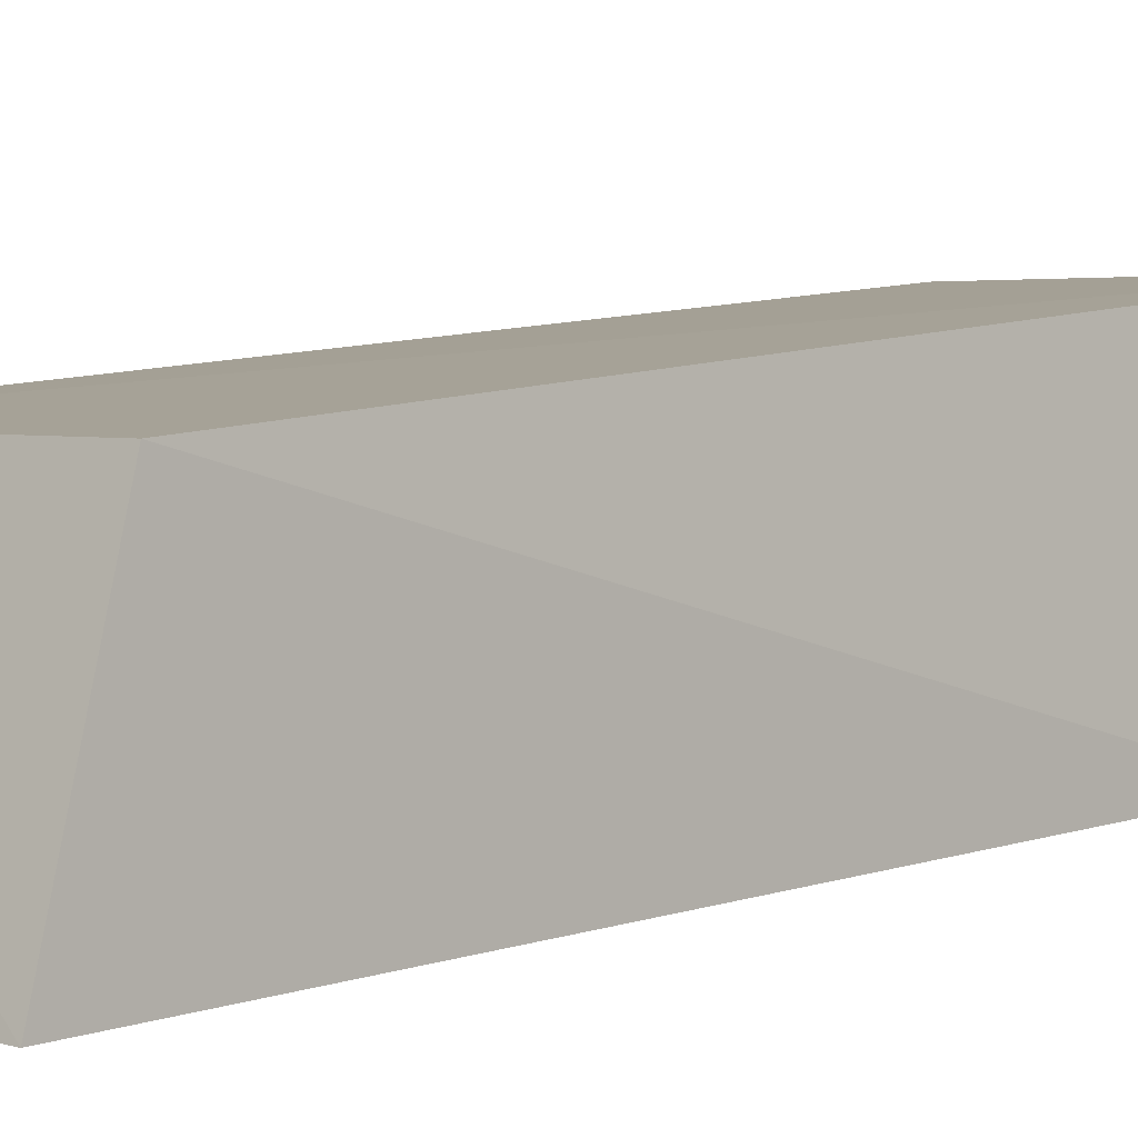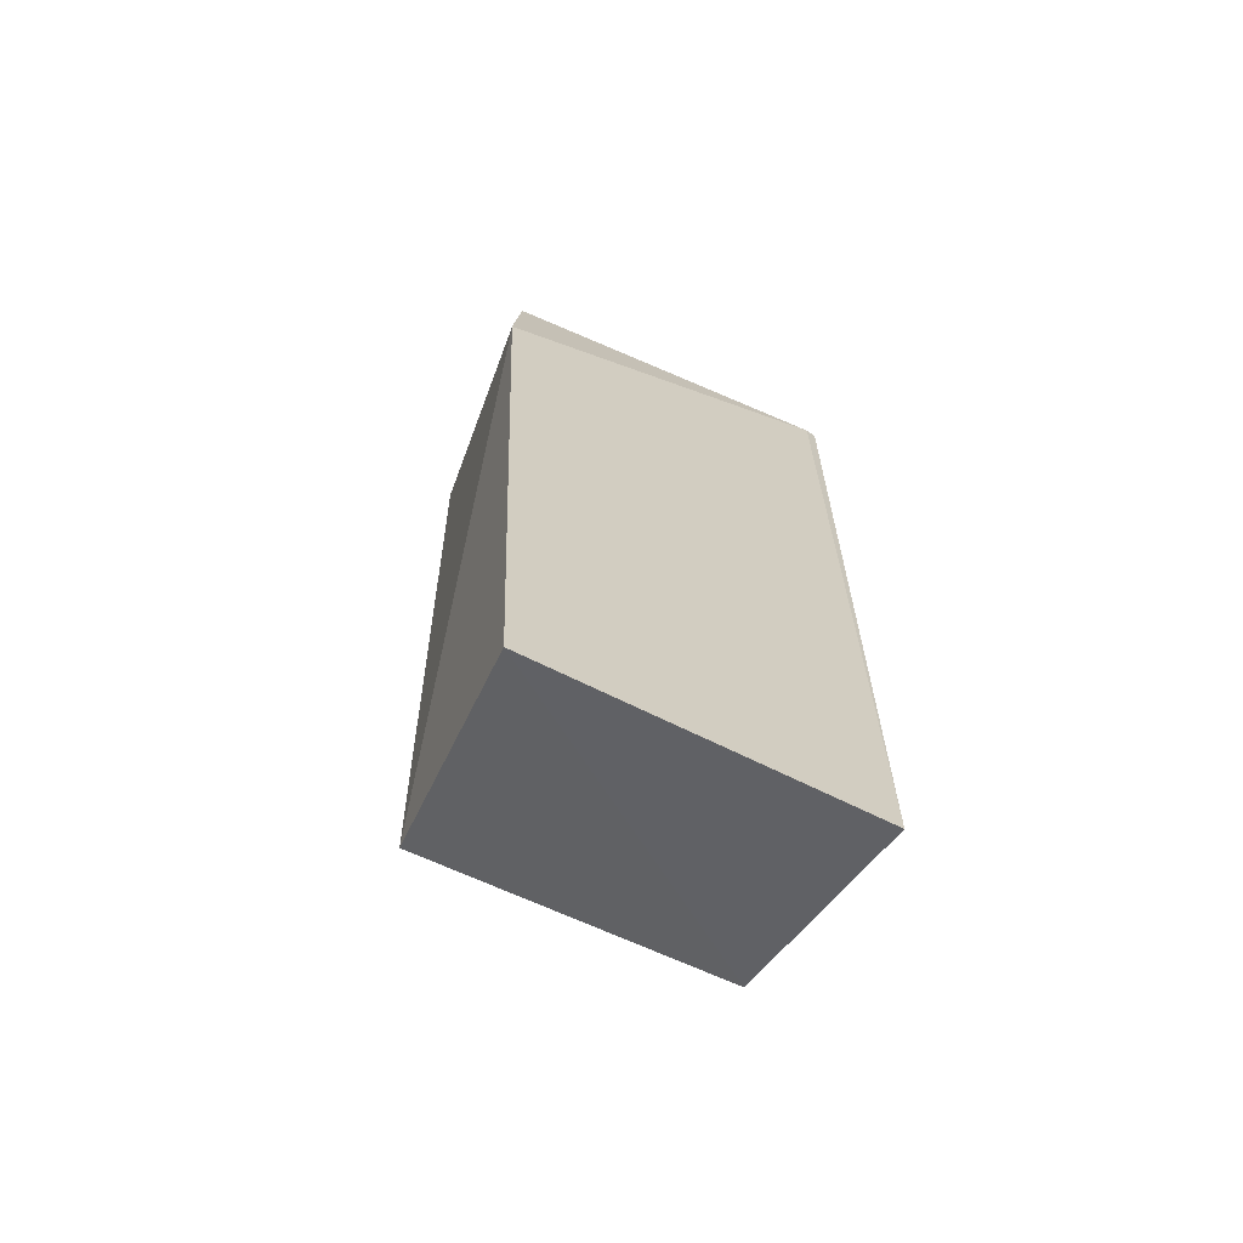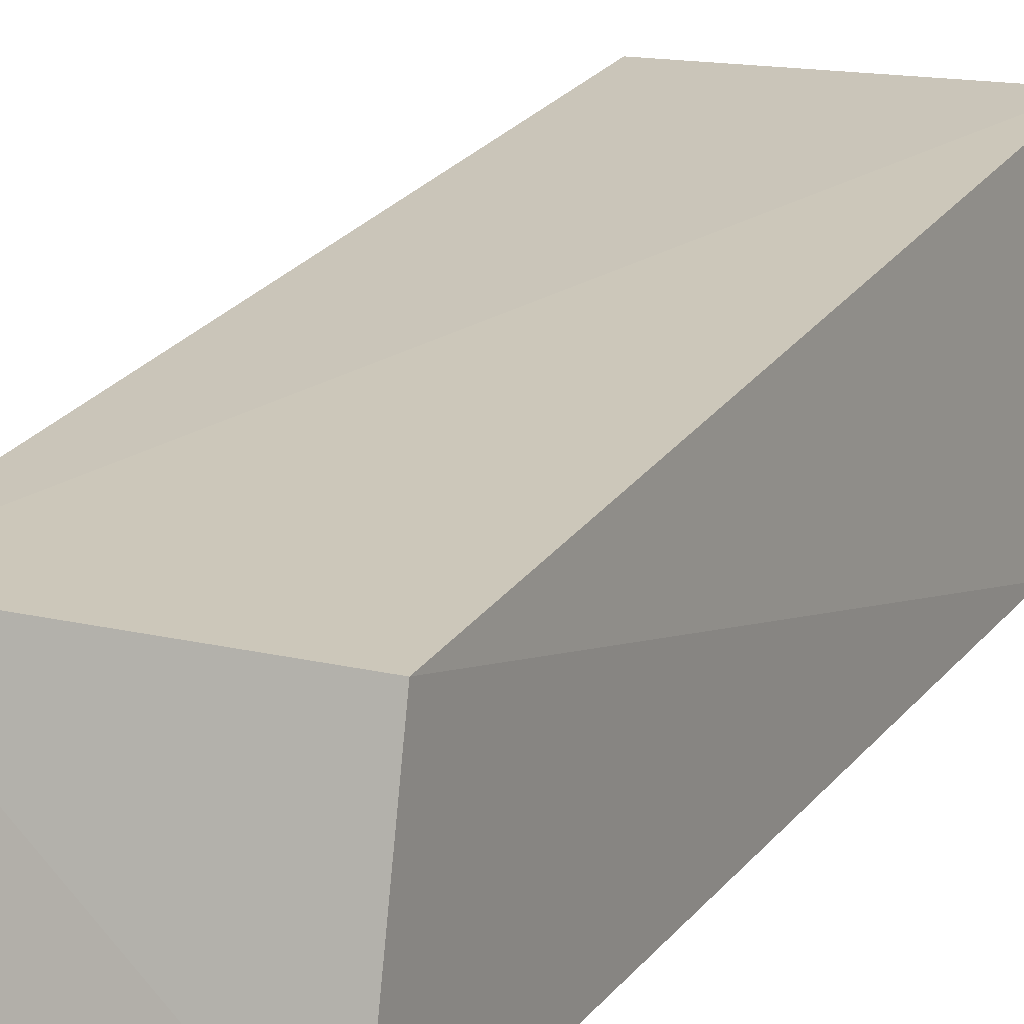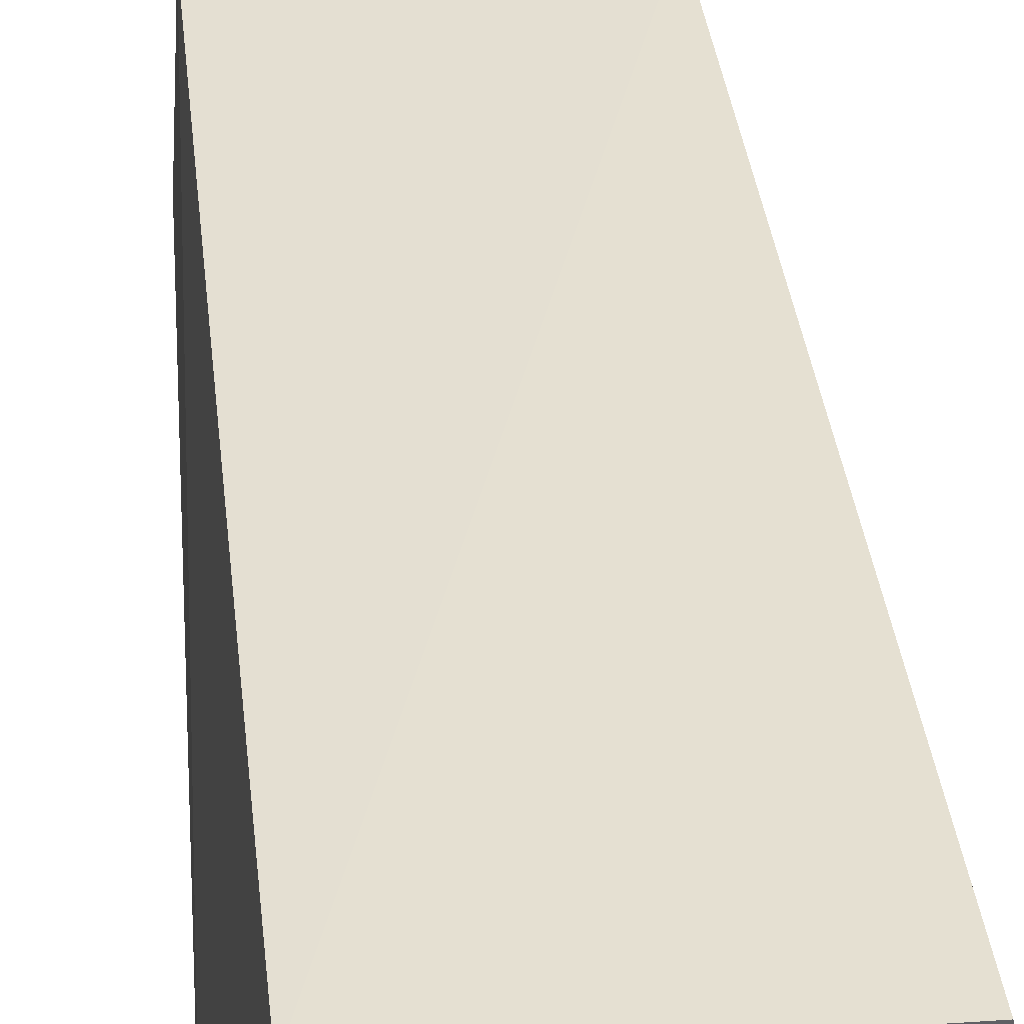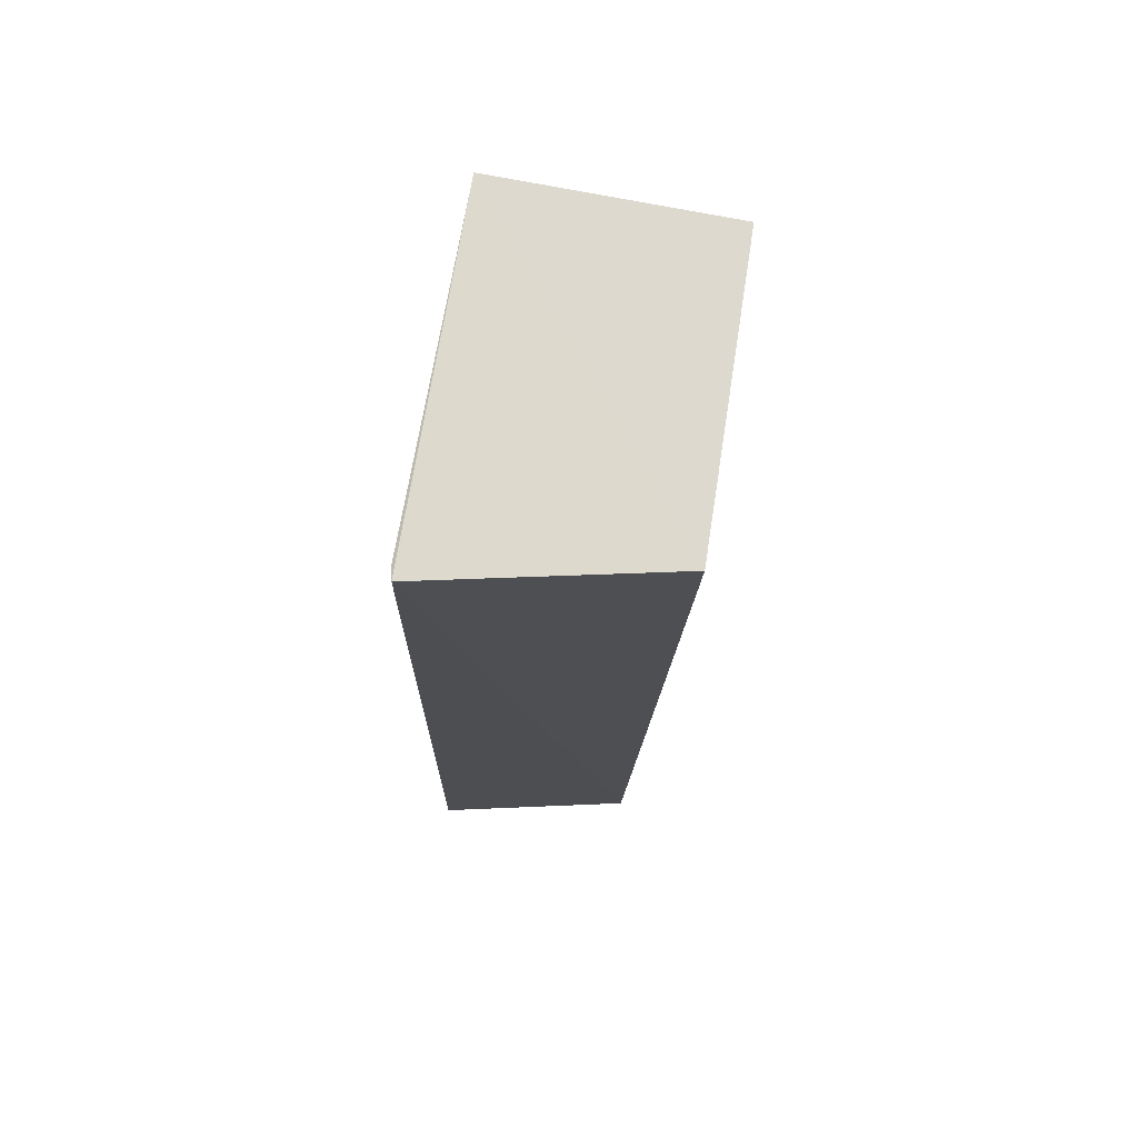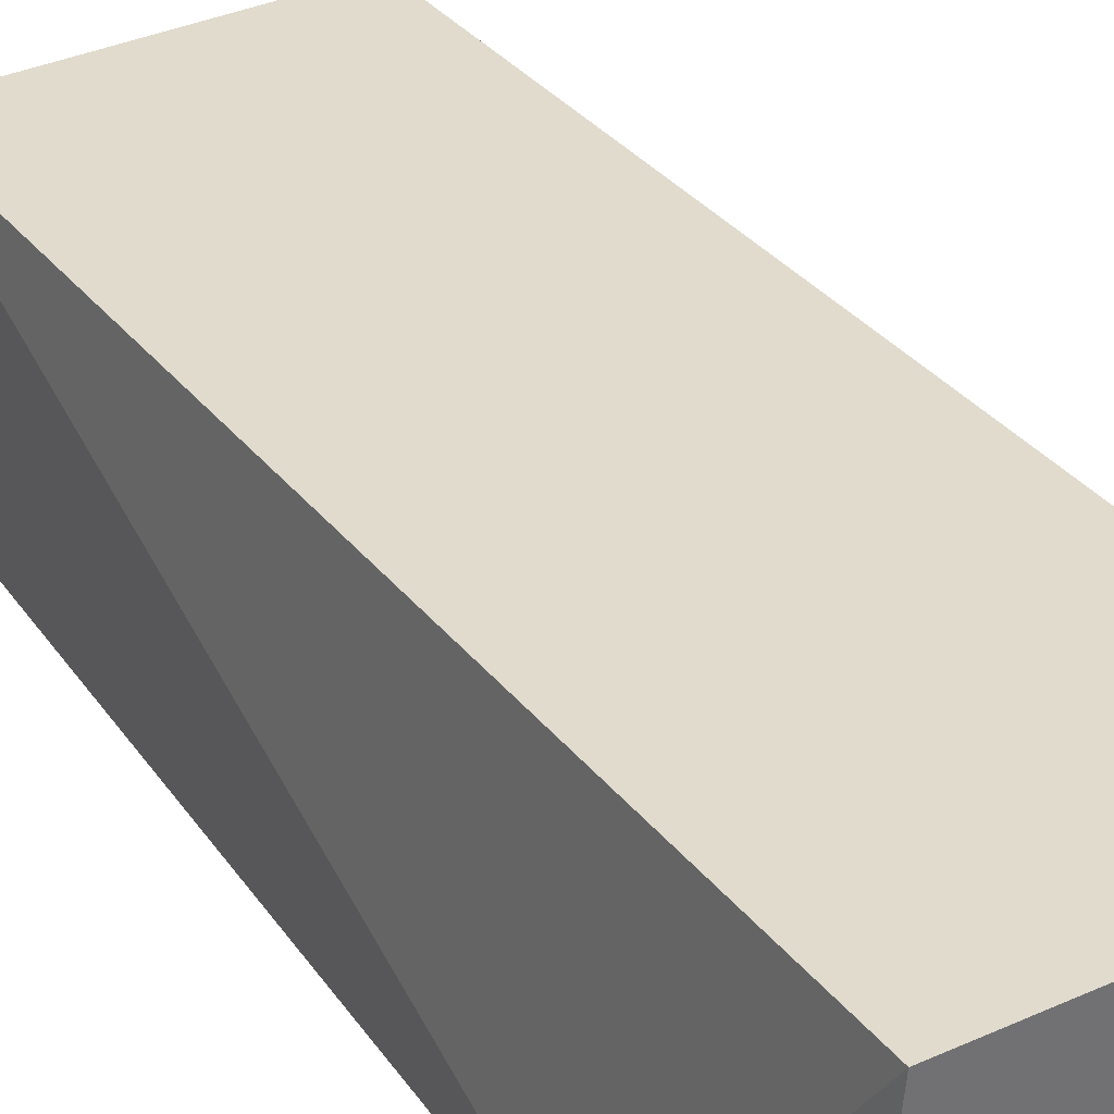
<metadata>
{"format":"obj","ext":"obj","renderer":"f3d","projection":"perspective","resolution":1024,"background":"white","views":[{"elev":5.0,"azim":40.8,"up":"+Z"},{"elev":-66.8,"azim":153.6,"up":"+Y"},{"elev":19.6,"azim":25.0,"up":"+Z"},{"elev":40.2,"azim":173.4,"up":"+Z"},{"elev":71.6,"azim":-83.2,"up":"+Y"},{"elev":36.6,"azim":148.0,"up":"+Z"}]}
</metadata>
<code>
v 0.01506 -0.4985 -0.02724
v 0.014 -0.4913 -0.005484
v -0.01733 -0.4976 -0.0267
v -0.01568 -0.4012 -0.00168
v 0.01642 -0.4015 -0.02383
v -0.01538 -0.491 -0.006005
v 0.01788 -0.4169 -0.02594
v 0.01449 -0.4013 -0.0006311
v -0.01926 -0.4016 -0.02541
v -0.01811 -0.4018 -0.02565
f 6 1 2
f 6 3 1
f 7 2 1
f 8 5 4
f 8 7 5
f 8 2 7
f 8 6 2
f 8 4 6
f 9 4 5
f 9 6 4
f 9 3 6
f 10 9 5
f 10 5 7
f 10 7 1
f 10 1 3
f 10 3 9

</code>
